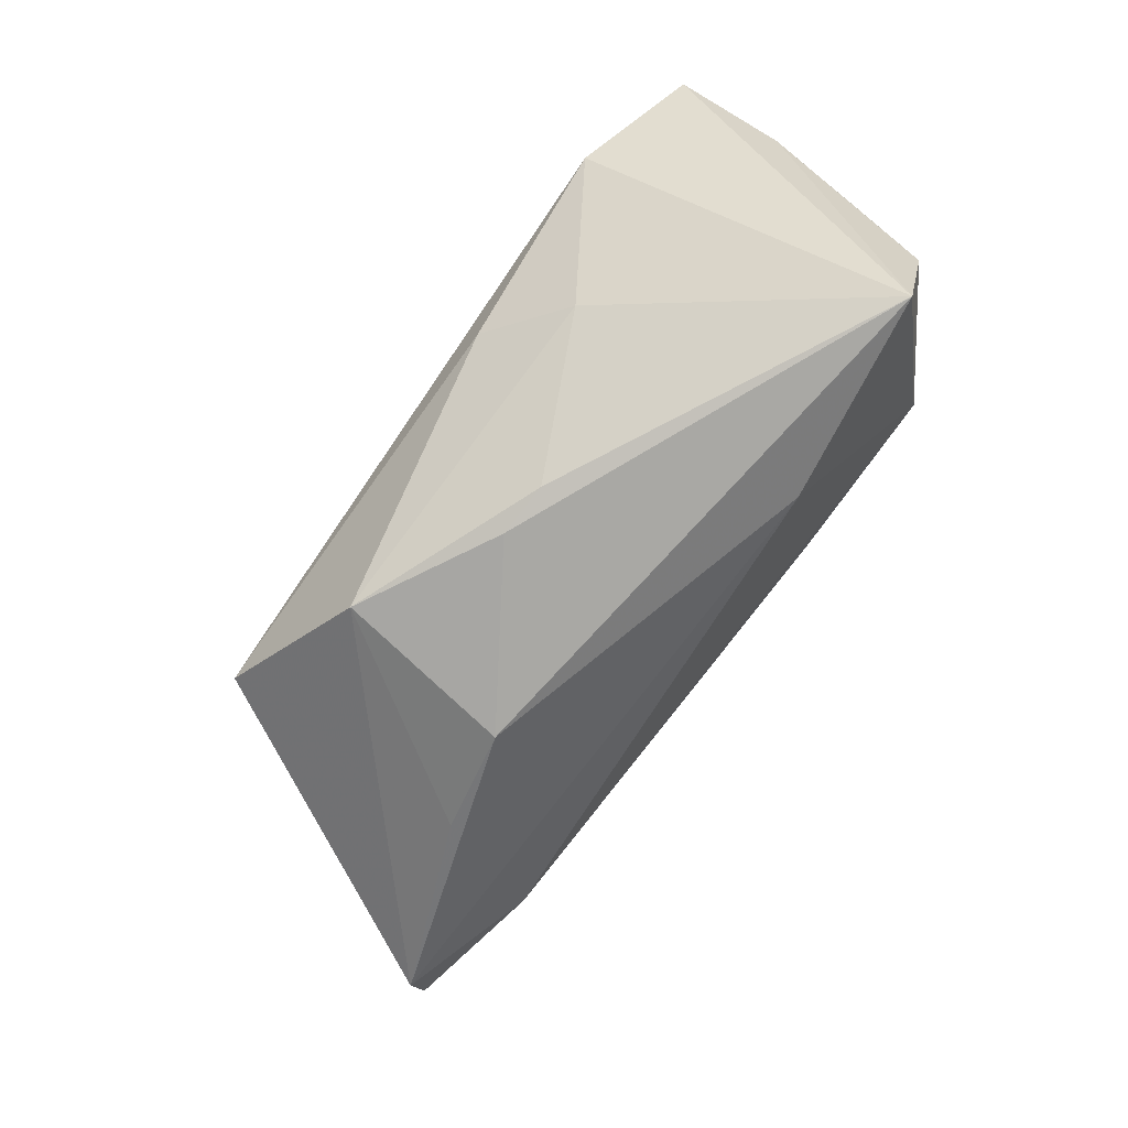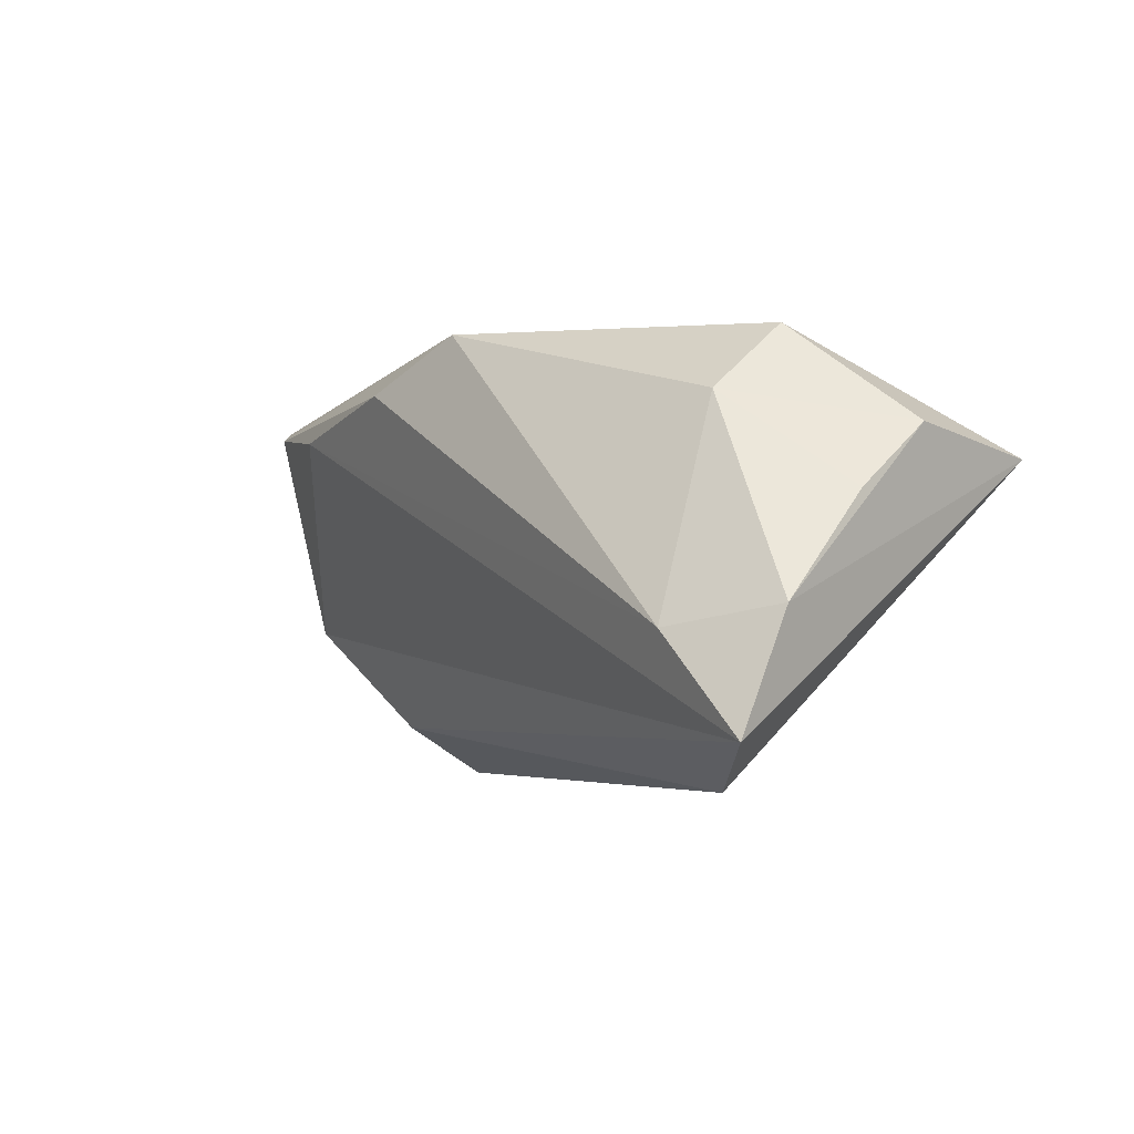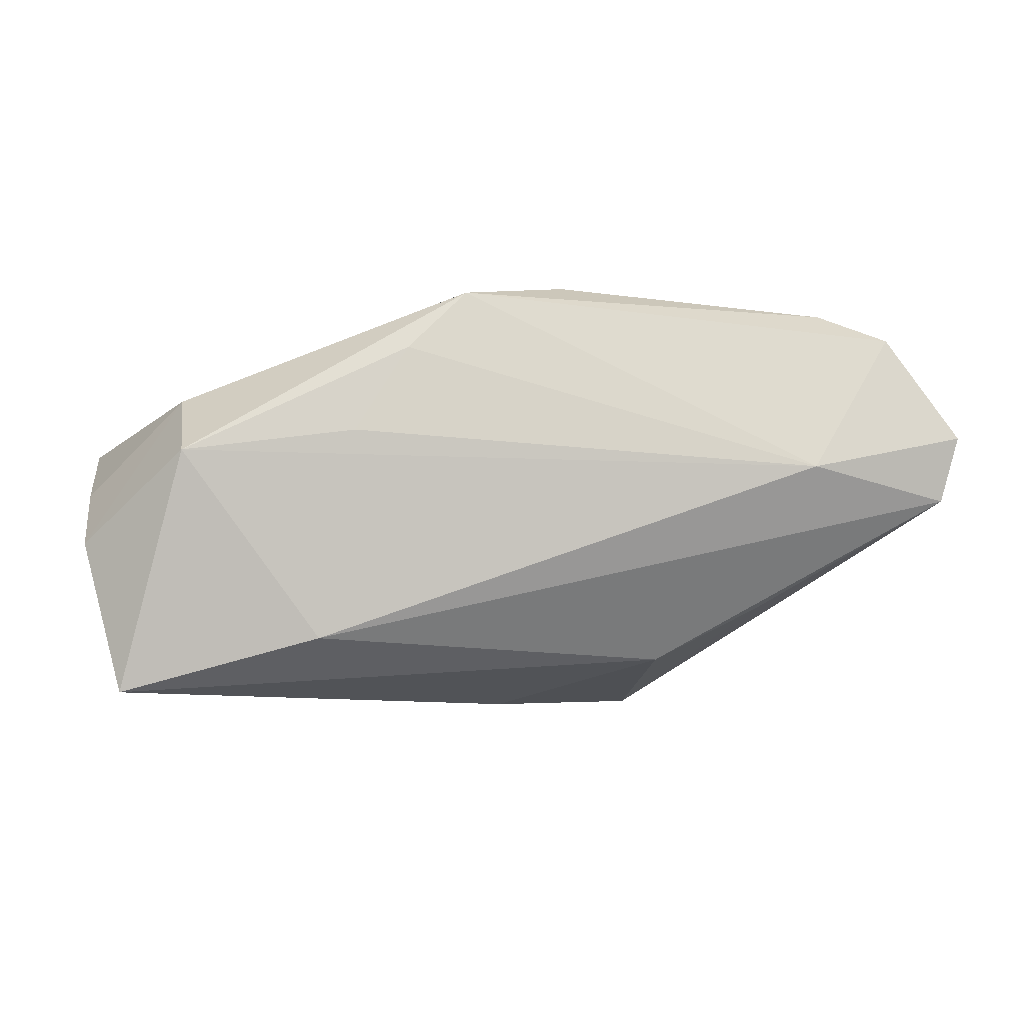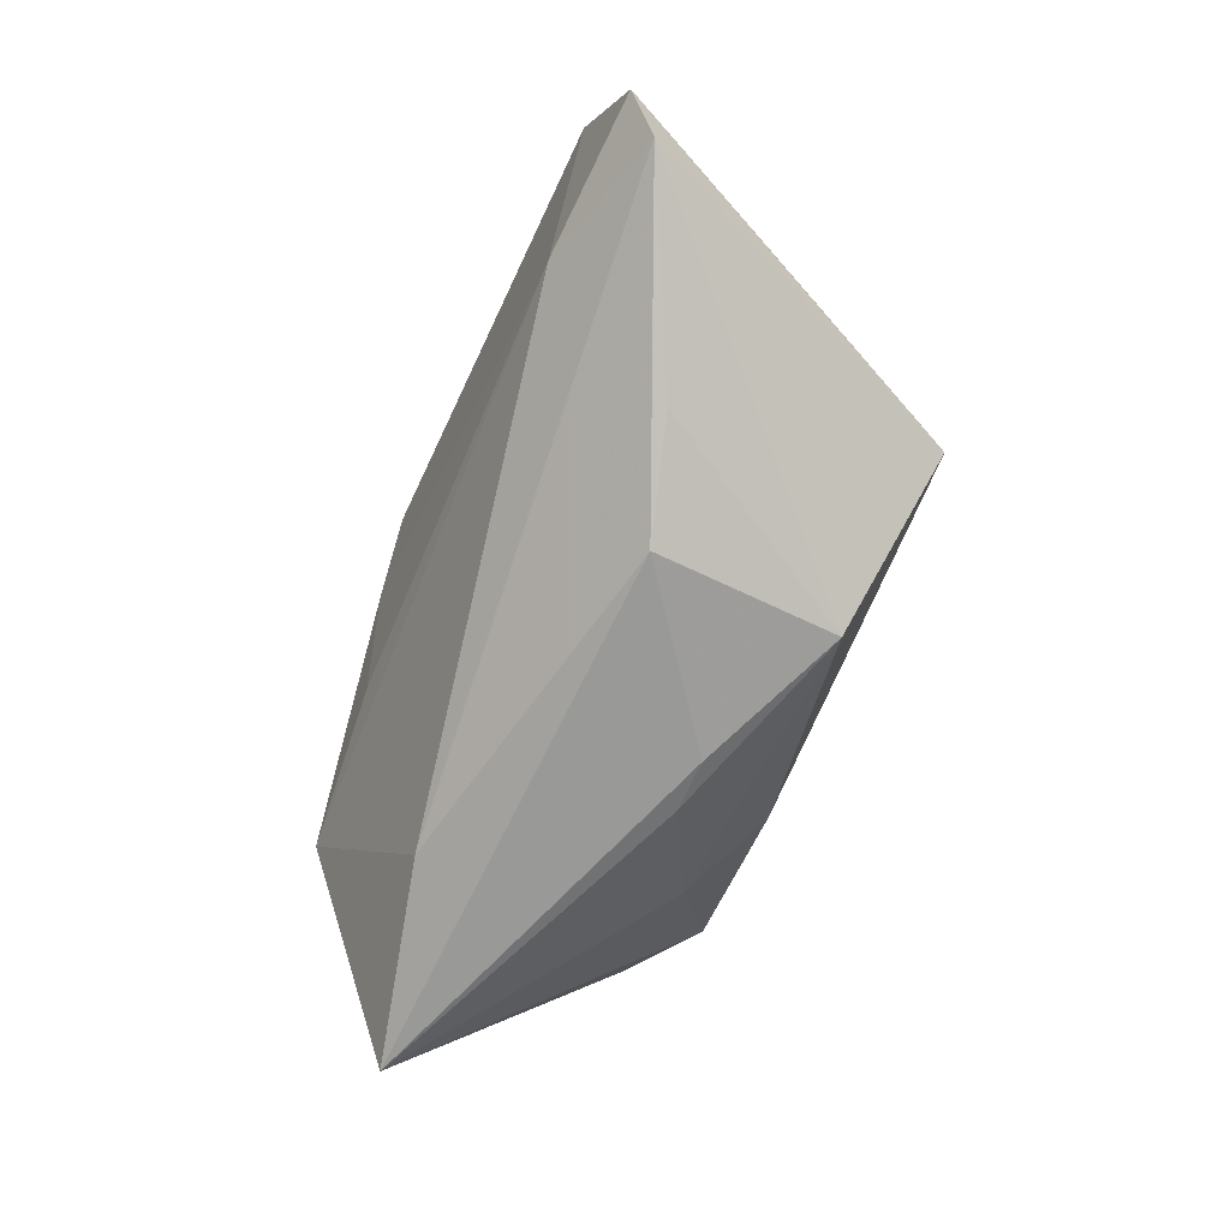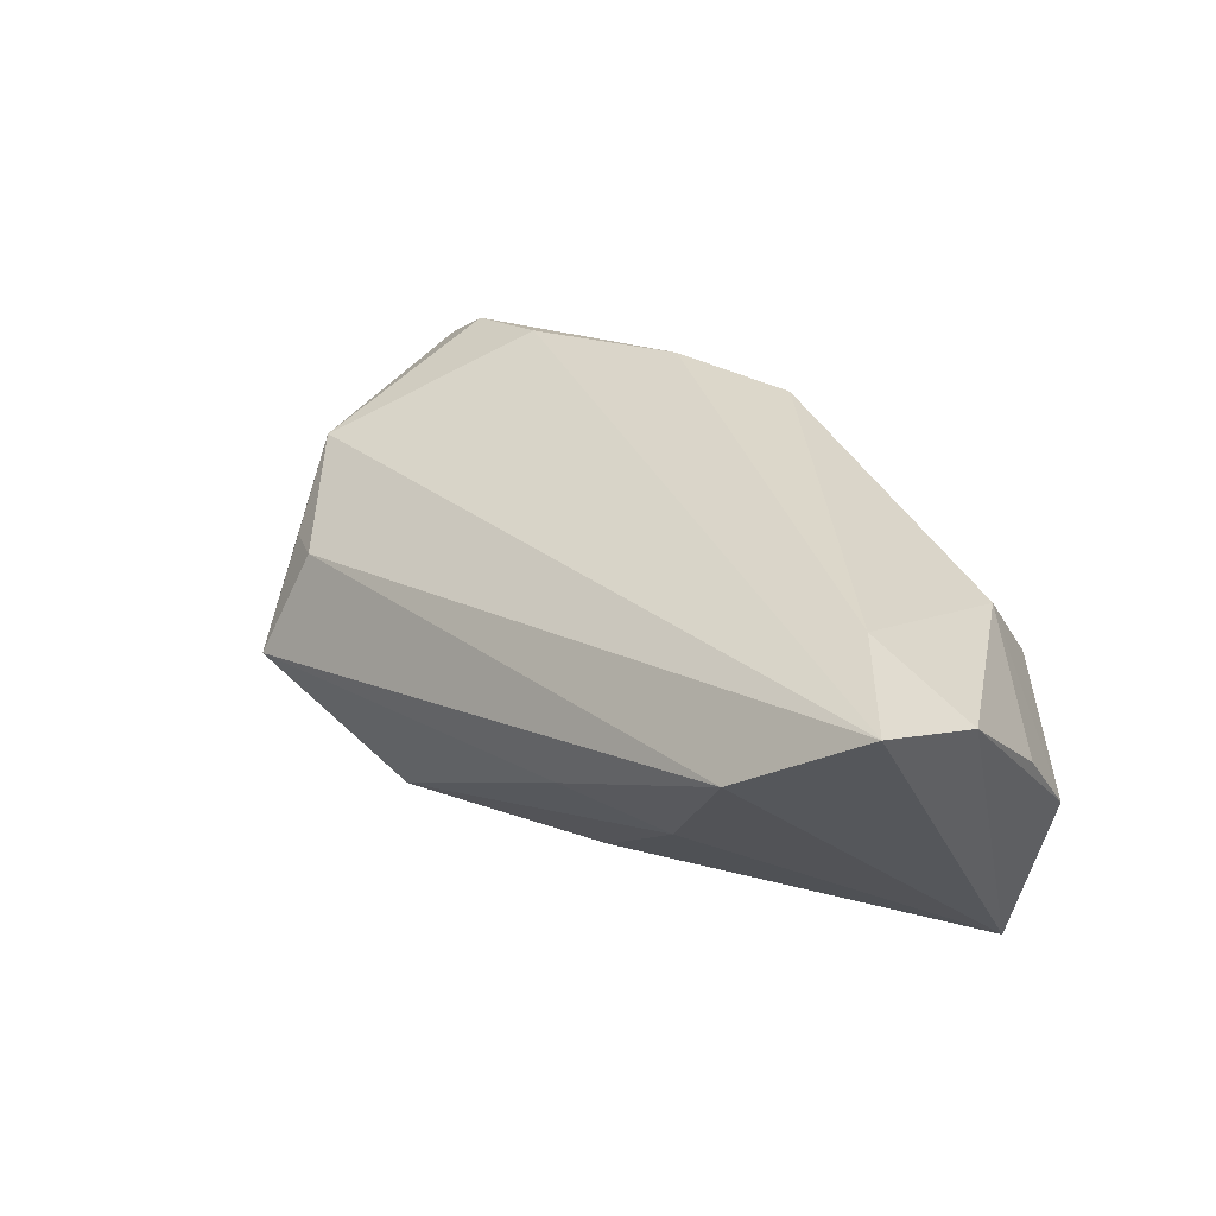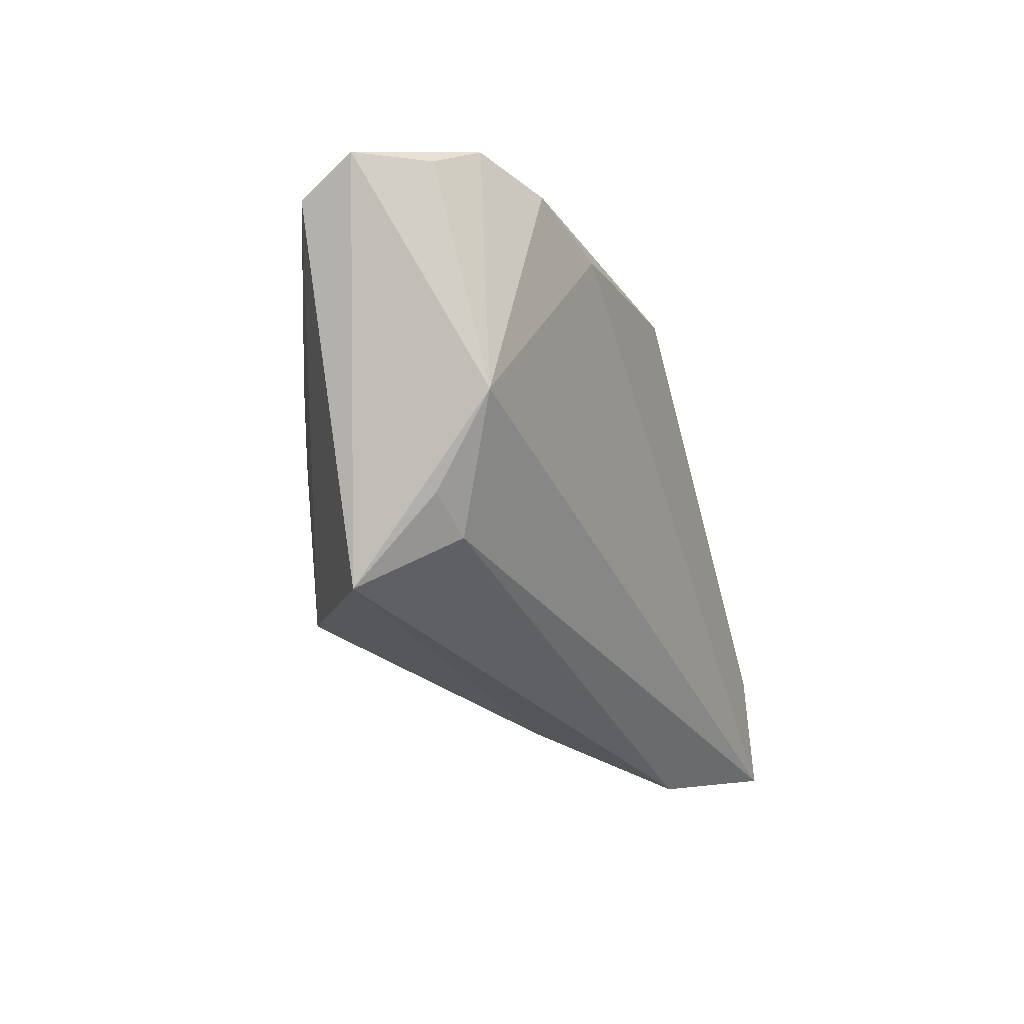
<metadata>
{"format":"obj","ext":"obj","renderer":"f3d","projection":"perspective","resolution":1024,"background":"white","views":[{"elev":-74.9,"azim":54.9,"up":"+Z"},{"elev":-3.9,"azim":52.2,"up":"+Y"},{"elev":67.4,"azim":174.1,"up":"+Y"},{"elev":-68.8,"azim":-108.9,"up":"+Z"},{"elev":34.3,"azim":45.3,"up":"+Z"},{"elev":-28.9,"azim":-74.1,"up":"+Y"}]}
</metadata>
<code>
v -0.04656 -0.008097 0.009086
v 0.04014 -0.0103 0.02341
v -0.01378 0.01936 0.02239
v -0.05465 0.01983 0.01014
v -0.04287 0.01961 -0.006336
v -0.06213 0.01702 -0.003272
v 0.05123 -0.02154 0.0225
v -0.03768 -0.027 -0.01006
v -0.03485 0.01591 0.01885
v 0.006928 0.02507 0.01296
v -0.03511 -0.0208 0.002566
v 0.03703 0.0151 0.01319
v 0.01449 0.02343 0.002926
v -0.03517 0.003815 -0.0189
v 0.0232 -0.01894 -0.006841
v 0.04719 0.009279 -0.02369
v -0.0006694 -0.01212 -0.02369
v -0.001066 0.02531 0.01983
v 0.02148 0.01333 -0.02053
v 0.01301 -0.02617 -0.00162
v -0.04693 0.01775 0.01561
v -0.05826 0.01667 0.005488
v -0.01835 -0.02141 -0.02221
v 0.05073 0.01158 -0.004025
v 0.05234 -0.008044 0.01715
v 0.0514 0.003935 0.00591
v 0.0369 -0.027 0.01194
v -0.04123 -0.01767 0.001112
v -0.02139 0.0009706 -0.02369
v 0.0362 0.02333 0.002474
v 0.006008 -0.01167 -0.02286
v -0.05933 0.01355 -0.01032
f 32 19 29
f 32 8 6
f 6 8 1
f 5 32 6
f 19 32 5
f 8 32 23
f 29 19 16
f 16 7 27
f 25 16 24
f 7 16 25
f 2 12 18
f 7 25 2
f 2 25 12
f 18 12 30
f 30 12 24
f 24 16 30
f 30 16 19
f 19 5 30
f 30 5 13
f 4 5 6
f 18 5 4
f 7 1 11
f 11 8 27
f 27 7 11
f 14 32 29
f 29 23 14
f 14 23 32
f 17 23 29
f 29 16 17
f 15 16 27
f 24 12 26
f 26 25 24
f 12 25 26
f 9 1 7
f 7 2 9
f 18 30 10
f 10 30 13
f 10 5 18
f 13 5 10
f 6 1 22
f 22 4 6
f 1 4 22
f 28 1 8
f 8 11 28
f 28 11 1
f 20 15 27
f 23 15 20
f 27 8 20
f 8 23 20
f 23 17 31
f 31 15 23
f 31 17 16
f 16 15 31
f 21 4 1
f 1 9 21
f 18 4 21
f 3 2 18
f 3 9 2
f 18 21 3
f 3 21 9

</code>
